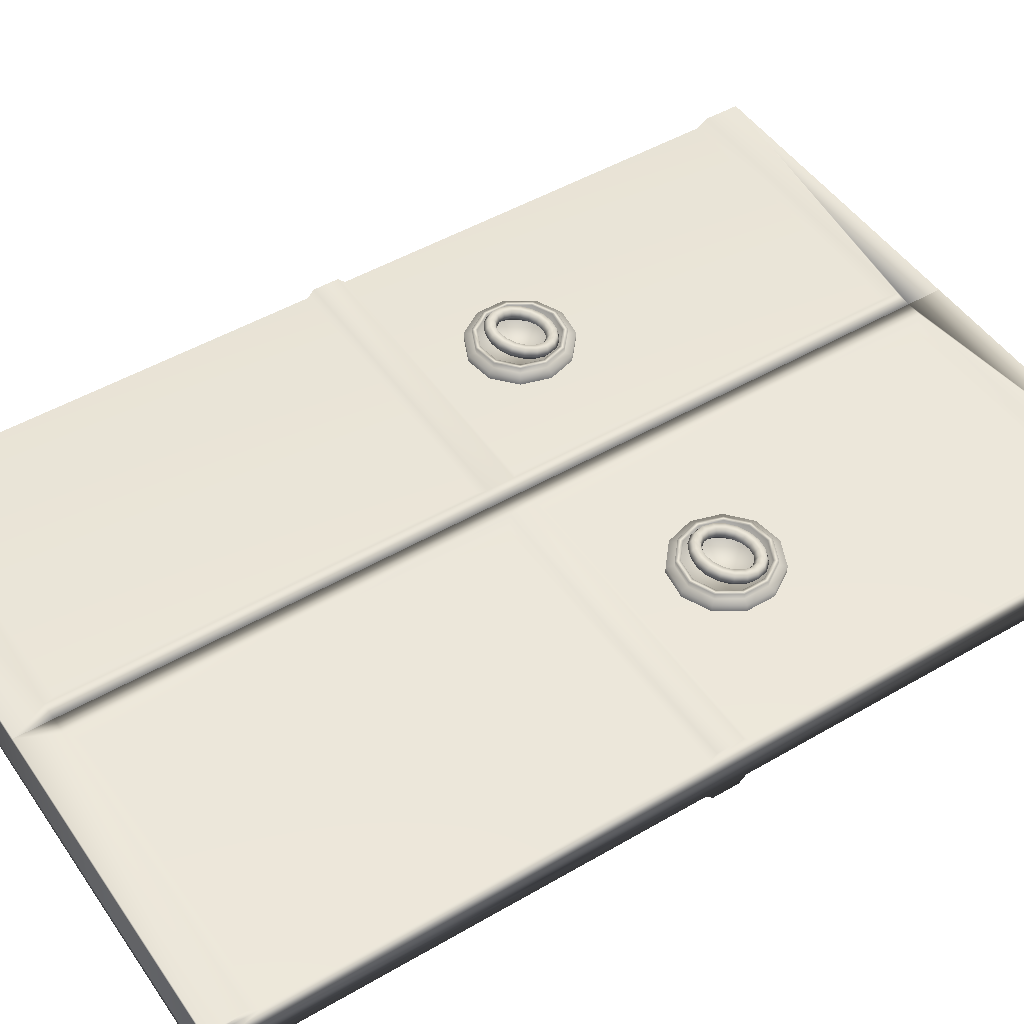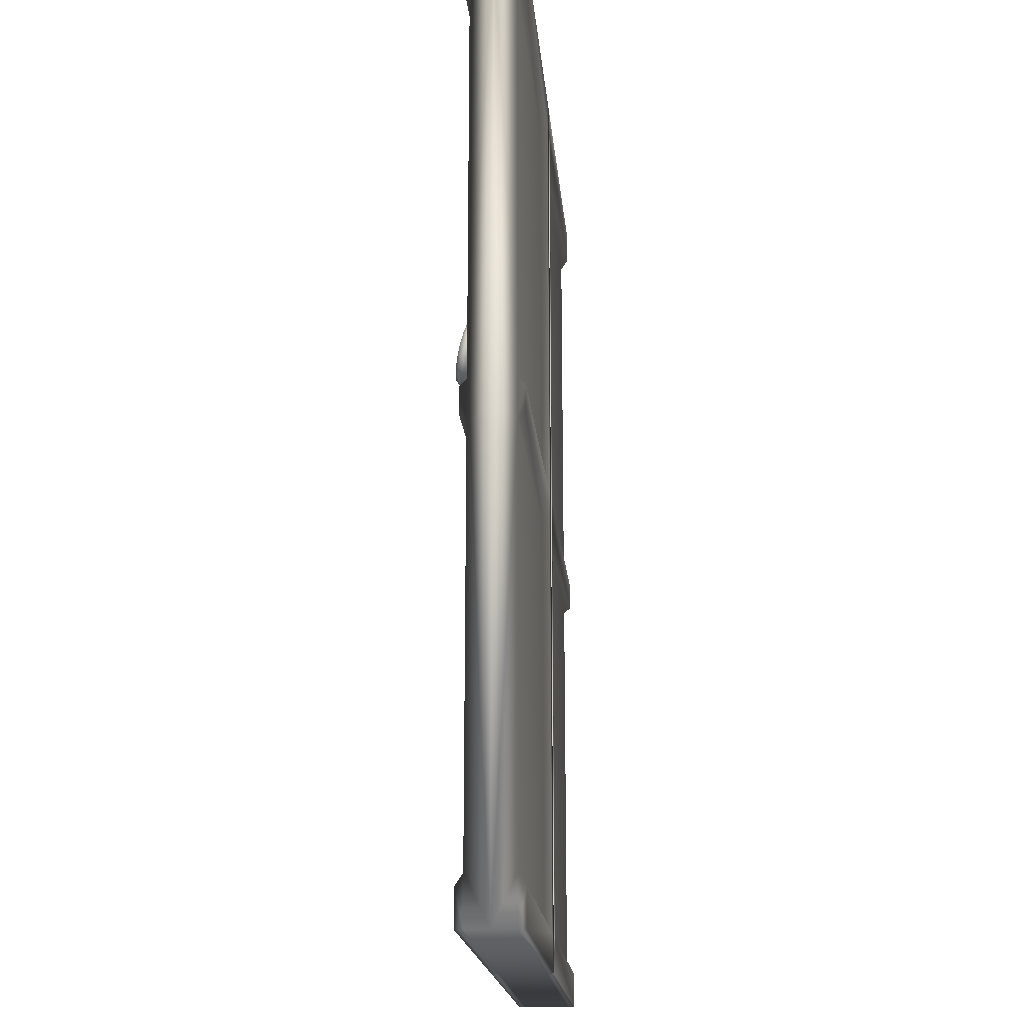
<metadata>
{"format":"obj","ext":"obj","renderer":"f3d","projection":"perspective","resolution":1024,"background":"white","views":[{"elev":48.4,"azim":56.9,"up":"+Z"},{"elev":-18.8,"azim":95.1,"up":"+Y"}]}
</metadata>
<code>
g Right_Side
v 18.59 0 1.352
v 0 0 1.352
v 0 0 0
v 18.59 0 0
v 18.59 26.57 1.352
v 18.59 2.79 1.352
v 18.59 27.75 0
v 1.517 28.92 1.352
v 18.59 28.92 1.352
v 18.59 52.71 1.352
v 1.517 52.71 1.352
v 1.517 26.57 1.352
v 1.517 2.79 1.352
v 18.59 55.5 1.352
v 18.59 55.5 1.78
v 18.59 53.39 1.78
v 18.59 28.52 1.78
v 18.59 26.98 1.78
v 1.018 28.52 1.78
v 0 55.5 1.352
v 0 55.5 1.78
v 1.018 26.98 1.78
v 1.018 53.39 1.78
v 18.59 2.13 1.78
v 18.59 0 1.78
v 1.018 2.13 1.78
v 0 28.52 1.78
v 0 26.98 1.78
v 0 2.13 1.78
v 0 0 1.78
v 18.59 55.5 0
v 18.59 0 -1.352
v 0 0 -1.352
v 18.59 26.57 -1.352
v 18.59 2.79 -1.352
v 1.517 28.92 -1.352
v 1.517 52.71 -1.352
v 18.59 52.71 -1.352
v 18.59 28.92 -1.352
v 1.517 2.79 -1.352
v 1.517 26.57 -1.352
v 18.59 53.39 -1.78
v 18.59 55.5 -1.78
v 18.59 55.5 -1.352
v 18.59 26.98 -1.78
v 18.59 28.52 -1.78
v 1.018 28.52 -1.78
v 0 55.5 -1.78
v 0 55.5 -1.352
v 1.018 26.98 -1.78
v 1.018 53.39 -1.78
v 18.59 0 -1.78
v 18.59 2.13 -1.78
v 1.018 2.13 -1.78
v 0 26.98 -1.78
v 0 28.52 -1.78
v 0 2.13 -1.78
v 0 0 -1.78
v 0 53.39 1.78
v 0 55.5 0
v 0 53.39 -1.78
f 1 2 3 4
f 5 6 4 7
f 8 9 10 11
f 6 1 4
f 6 5 12 13
f 10 14 15 16
f 5 9 17 18
f 9 8 19 17
f 14 20 21 15
f 12 5 18 22
f 8 11 23 19
f 1 6 24 25
f 13 12 22 26
f 11 10 16 23
f 6 13 26 24
f 23 16 15
f 22 18 17 19
f 22 19 27 28
f 26 22 28 29
f 24 26 25
f 26 29 30 25
f 7 9 5
f 31 10 9 7
f 31 14 10
f 32 4 3 33
f 34 7 4 35
f 36 37 38 39
f 35 4 32
f 35 40 41 34
f 38 42 43 44
f 34 45 46 39
f 39 46 47 36
f 44 43 48 49
f 41 50 45 34
f 36 47 51 37
f 32 52 53 35
f 40 54 50 41
f 37 51 42 38
f 35 53 54 40
f 51 43 42
f 50 47 46 45
f 50 55 56 47
f 54 57 55 50
f 53 52 54
f 54 52 58 57
f 7 34 39
f 31 7 39 38
f 31 38 44
f 2 1 25 30
f 59 23 15 21
f 27 19 23 59
f 20 14 31 60
f 58 52 32 33
f 48 43 51 61
f 61 51 47 56
f 60 31 44 49
f 57 58 30 29
f 55 57 29 28
f 56 55 28 27
f 61 56 27 59
f 48 61 59 21
g R_Handle_Guard
v 6.254 34.32 1.057
v 6.254 34.32 1.776
v 6.737 35.96 1.776
v 6.737 35.96 1.057
v 8.032 37.09 1.776
v 8.032 37.09 1.057
v 9.729 37.33 1.776
v 9.729 37.33 1.057
v 11.29 36.62 1.776
v 11.29 36.62 1.057
v 12.21 35.18 1.776
v 12.21 35.18 1.057
v 12.21 33.46 1.776
v 12.21 33.46 1.057
v 11.29 32.02 1.776
v 11.29 32.02 1.057
v 9.729 31.31 1.776
v 9.729 31.31 1.057
v 8.032 31.55 1.776
v 8.032 31.55 1.057
v 6.737 32.67 1.776
v 6.737 32.67 1.057
v 6.7 34.32 1.776
v 7.112 35.72 1.776
v 8.217 36.68 1.776
v 9.666 36.89 1.776
v 11 36.28 1.776
v 11.79 35.05 1.776
v 11.79 33.59 1.776
v 11 32.36 1.776
v 9.666 31.75 1.776
v 8.217 31.96 1.776
v 7.112 32.91 1.776
v 6.7 34.32 2.118
v 7.112 35.72 2.118
v 8.217 36.68 2.118
v 9.666 36.89 2.118
v 11 36.28 2.118
v 11.79 35.05 2.118
v 11.79 33.59 2.118
v 11 32.36 2.118
v 9.666 31.75 2.118
v 8.217 31.96 2.118
v 7.112 32.91 2.118
v 6.99 34.32 2.118
v 7.356 35.57 2.118
v 8.338 36.42 2.118
v 9.624 36.6 2.118
v 10.81 36.06 2.118
v 11.51 34.97 2.118
v 11.51 33.67 2.118
v 10.81 32.58 2.118
v 9.624 32.04 2.118
v 8.338 32.22 2.118
v 7.356 33.07 2.118
v 6.99 34.32 1.676
v 7.356 35.57 1.676
v 8.338 36.42 1.676
v 9.624 36.6 1.676
v 10.81 36.06 1.676
v 11.51 34.97 1.676
v 11.51 33.67 1.676
v 10.81 32.58 1.676
v 9.624 32.04 1.676
v 8.338 32.22 1.676
v 7.356 33.07 1.676
f 62 63 64 65
f 65 64 66 67
f 67 66 68 69
f 69 68 70 71
f 71 70 72 73
f 73 72 74 75
f 75 74 76 77
f 77 76 78 79
f 79 78 80 81
f 81 80 82 83
f 83 82 63 62
f 63 84 85 64
f 64 85 86 66
f 66 86 87 68
f 68 87 88 70
f 70 88 89 72
f 72 89 90 74
f 74 90 91 76
f 76 91 92 78
f 78 92 93 80
f 80 93 94 82
f 82 94 84 63
f 84 95 96 85
f 85 96 97 86
f 86 97 98 87
f 87 98 99 88
f 88 99 100 89
f 89 100 101 90
f 90 101 102 91
f 91 102 103 92
f 92 103 104 93
f 93 104 105 94
f 94 105 95 84
f 95 106 107 96
f 96 107 108 97
f 97 108 109 98
f 98 109 110 99
f 99 110 111 100
f 100 111 112 101
f 101 112 113 102
f 102 113 114 103
f 103 114 115 104
f 104 115 116 105
f 105 116 106 95
f 106 117 118 107
f 107 118 119 108
f 108 119 120 109
f 109 120 121 110
f 110 121 122 111
f 111 122 123 112
f 112 123 124 113
f 113 124 125 114
f 114 125 126 115
f 115 126 127 116
f 116 127 117 106
f 118 117 127 126 125 124 123 122 121 120 119
g R_Handle
v 8.646 36.23 2.045
v 9.296 36.34 2.015
v 9.296 36.44 1.653
v 8.582 36.31 1.685
v 8.774 35.89 2.136
v 9.296 35.98 2.112
v 8.838 35.63 1.868
v 9.296 35.71 1.847
v 8.774 35.72 1.508
v 9.296 35.81 1.485
v 8.646 36.06 1.417
v 9.296 36.17 1.387
v 8.074 35.91 2.13
v 7.954 35.96 1.779
v 8.315 35.63 2.205
v 8.436 35.41 1.928
v 8.315 35.46 1.577
v 8.074 35.74 1.503
v 7.65 35.42 2.261
v 7.487 35.43 1.923
v 7.975 35.24 2.31
v 8.137 35.07 2.02
v 7.975 35.07 1.682
v 7.65 35.25 1.633
v 7.424 34.82 2.422
v 7.239 34.77 2.099
v 7.793 34.76 2.439
v 7.978 34.64 2.133
v 7.793 34.59 1.811
v 7.424 34.65 1.794
v 7.424 34.18 2.593
v 7.239 34.07 2.287
v 7.793 34.25 2.576
v 7.978 34.19 2.253
v 7.793 34.08 1.948
v 7.424 34.02 1.965
v 7.65 33.59 2.753
v 7.487 33.41 2.464
v 7.975 33.77 2.705
v 8.137 33.77 2.366
v 7.975 33.6 2.077
v 7.65 33.42 2.126
v 8.074 33.1 2.884
v 7.954 32.87 2.607
v 8.315 33.37 2.81
v 8.436 33.43 2.459
v 8.315 33.21 2.182
v 8.074 32.93 2.256
v 8.646 32.78 2.97
v 8.582 32.52 2.701
v 8.774 33.12 2.878
v 8.838 33.2 2.519
v 8.774 32.95 2.251
v 8.646 32.61 2.342
v 9.296 32.67 2.999
v 9.296 32.4 2.734
v 9.296 33.03 2.902
v 9.296 33.13 2.54
v 9.296 32.86 2.274
v 9.296 32.5 2.372
v 9.946 32.78 2.97
v 10.01 32.52 2.701
v 9.818 33.12 2.878
v 9.754 33.2 2.519
v 9.818 32.95 2.251
v 9.946 32.61 2.342
v 10.52 33.1 2.884
v 10.64 32.87 2.607
v 10.28 33.37 2.81
v 10.16 33.43 2.459
v 10.28 33.21 2.182
v 10.52 32.93 2.256
v 10.94 33.59 2.753
v 11.1 33.41 2.464
v 10.62 33.77 2.705
v 10.45 33.77 2.366
v 10.62 33.6 2.077
v 10.94 33.42 2.126
v 11.17 34.18 2.593
v 11.35 34.07 2.287
v 10.8 34.25 2.576
v 10.61 34.19 2.253
v 10.8 34.08 1.948
v 11.17 34.02 1.965
v 11.17 34.82 2.422
v 11.35 34.77 2.099
v 10.8 34.76 2.439
v 10.61 34.64 2.133
v 10.8 34.59 1.811
v 11.17 34.65 1.794
v 10.94 35.42 2.261
v 11.1 35.43 1.923
v 10.62 35.24 2.31
v 10.45 35.07 2.02
v 10.62 35.07 1.682
v 10.94 35.25 1.633
v 10.52 35.91 2.13
v 10.64 35.96 1.779
v 10.28 35.63 2.205
v 10.16 35.41 1.928
v 10.28 35.46 1.577
v 10.52 35.74 1.503
v 9.946 36.23 2.045
v 10.01 36.31 1.685
v 9.818 35.89 2.136
v 9.754 35.63 1.868
v 9.818 35.72 1.508
v 9.946 36.06 1.417
f 128 129 130 131
f 132 133 129 128
f 134 135 133 132
f 136 137 135 134
f 138 139 137 136
f 131 130 139 138
f 140 128 131 141
f 142 132 128 140
f 143 134 132 142
f 144 136 134 143
f 145 138 136 144
f 141 131 138 145
f 146 140 141 147
f 148 142 140 146
f 149 143 142 148
f 150 144 143 149
f 151 145 144 150
f 147 141 145 151
f 152 146 147 153
f 154 148 146 152
f 155 149 148 154
f 156 150 149 155
f 157 151 150 156
f 153 147 151 157
f 158 152 153 159
f 160 154 152 158
f 161 155 154 160
f 162 156 155 161
f 163 157 156 162
f 159 153 157 163
f 164 158 159 165
f 166 160 158 164
f 167 161 160 166
f 168 162 161 167
f 169 163 162 168
f 165 159 163 169
f 170 164 165 171
f 172 166 164 170
f 173 167 166 172
f 174 168 167 173
f 175 169 168 174
f 171 165 169 175
f 176 170 171 177
f 178 172 170 176
f 179 173 172 178
f 180 174 173 179
f 181 175 174 180
f 177 171 175 181
f 182 176 177 183
f 184 178 176 182
f 185 179 178 184
f 186 180 179 185
f 187 181 180 186
f 183 177 181 187
f 188 182 183 189
f 190 184 182 188
f 191 185 184 190
f 192 186 185 191
f 193 187 186 192
f 189 183 187 193
f 194 188 189 195
f 196 190 188 194
f 197 191 190 196
f 198 192 191 197
f 199 193 192 198
f 195 189 193 199
f 200 194 195 201
f 202 196 194 200
f 203 197 196 202
f 204 198 197 203
f 205 199 198 204
f 201 195 199 205
f 206 200 201 207
f 208 202 200 206
f 209 203 202 208
f 210 204 203 209
f 211 205 204 210
f 207 201 205 211
f 212 206 207 213
f 214 208 206 212
f 215 209 208 214
f 216 210 209 215
f 217 211 210 216
f 213 207 211 217
f 218 212 213 219
f 220 214 212 218
f 221 215 214 220
f 222 216 215 221
f 223 217 216 222
f 219 213 217 223
f 224 218 219 225
f 226 220 218 224
f 227 221 220 226
f 228 222 221 227
f 229 223 222 228
f 225 219 223 229
f 230 224 225 231
f 232 226 224 230
f 233 227 226 232
f 234 228 227 233
f 235 229 228 234
f 231 225 229 235
f 129 230 231 130
f 133 232 230 129
f 135 233 232 133
f 137 234 233 135
f 139 235 234 137
f 130 231 235 139
g Left_Side
v -18.59 0 1.352
v -18.59 0 0
v 0 0 0
v 0 0 1.352
v -18.59 26.57 1.352
v -18.59 27.75 0
v -18.59 2.79 1.352
v -1.517 28.92 1.352
v -1.517 52.71 1.352
v -18.59 52.71 1.352
v -18.59 28.92 1.352
v -1.517 2.79 1.352
v -1.517 26.57 1.352
v -18.59 53.39 1.78
v -18.59 55.5 1.78
v -18.59 55.5 1.352
v -18.59 26.98 1.78
v -18.59 28.52 1.78
v -1.018 28.52 1.78
v 0 55.5 1.78
v 0 55.5 1.352
v -1.018 26.98 1.78
v -1.018 53.39 1.78
v -18.59 0 1.78
v -18.59 2.13 1.78
v -1.018 2.13 1.78
v 0 26.98 1.78
v 0 28.52 1.78
v 0 2.13 1.78
v 0 0 1.78
v -18.59 55.5 0
v -18.59 0 -1.352
v 0 0 -1.352
v -18.59 26.57 -1.352
v -18.59 2.79 -1.352
v -1.517 28.92 -1.352
v -18.59 28.92 -1.352
v -18.59 52.71 -1.352
v -1.517 52.71 -1.352
v -1.517 26.57 -1.352
v -1.517 2.79 -1.352
v -18.59 55.5 -1.352
v -18.59 55.5 -1.78
v -18.59 53.39 -1.78
v -18.59 28.52 -1.78
v -18.59 26.98 -1.78
v -1.018 28.52 -1.78
v 0 55.5 -1.352
v 0 55.5 -1.78
v -1.018 26.98 -1.78
v -1.018 53.39 -1.78
v -18.59 2.13 -1.78
v -18.59 0 -1.78
v -1.018 2.13 -1.78
v 0 28.52 -1.78
v 0 26.98 -1.78
v 0 2.13 -1.78
v 0 0 -1.78
v 0 53.39 1.78
v 0 55.5 0
v 0 53.39 -1.78
f 236 237 238 239
f 240 241 237 242
f 243 244 245 246
f 242 237 236
f 242 247 248 240
f 245 249 250 251
f 240 252 253 246
f 246 253 254 243
f 251 250 255 256
f 248 257 252 240
f 243 254 258 244
f 236 259 260 242
f 247 261 257 248
f 244 258 249 245
f 242 260 261 247
f 258 250 249
f 257 254 253 252
f 257 262 263 254
f 261 264 262 257
f 260 259 261
f 261 259 265 264
f 241 240 246
f 266 241 246 245
f 266 245 251
f 267 268 238 237
f 269 270 237 241
f 271 272 273 274
f 270 267 237
f 270 269 275 276
f 273 277 278 279
f 269 272 280 281
f 272 271 282 280
f 277 283 284 278
f 275 269 281 285
f 271 274 286 282
f 267 270 287 288
f 276 275 285 289
f 274 273 279 286
f 270 276 289 287
f 286 279 278
f 285 281 280 282
f 285 282 290 291
f 289 285 291 292
f 287 289 288
f 289 292 293 288
f 241 272 269
f 266 273 272 241
f 266 277 273
f 239 265 259 236
f 294 255 250 258
f 263 294 258 254
f 256 295 266 251
f 293 268 267 288
f 284 296 286 278
f 296 290 282 286
f 295 283 277 266
f 292 264 265 293
f 291 262 264 292
f 290 263 262 291
f 296 294 263 290
f 284 255 294 296
g L_Handle_Guard
v -6.254 34.32 1.057
v -6.737 35.96 1.057
v -6.737 35.96 1.776
v -6.254 34.32 1.776
v -8.032 37.09 1.057
v -8.032 37.09 1.776
v -9.729 37.33 1.057
v -9.729 37.33 1.776
v -11.29 36.62 1.057
v -11.29 36.62 1.776
v -12.21 35.18 1.057
v -12.21 35.18 1.776
v -12.21 33.46 1.057
v -12.21 33.46 1.776
v -11.29 32.02 1.057
v -11.29 32.02 1.776
v -9.729 31.31 1.057
v -9.729 31.31 1.776
v -8.032 31.55 1.057
v -8.032 31.55 1.776
v -6.737 32.67 1.057
v -6.737 32.67 1.776
v -7.112 35.72 1.776
v -6.7 34.32 1.776
v -8.217 36.68 1.776
v -9.666 36.89 1.776
v -11 36.28 1.776
v -11.79 35.05 1.776
v -11.79 33.59 1.776
v -11 32.36 1.776
v -9.666 31.75 1.776
v -8.217 31.96 1.776
v -7.112 32.91 1.776
v -7.112 35.72 2.118
v -6.7 34.32 2.118
v -8.217 36.68 2.118
v -9.666 36.89 2.118
v -11 36.28 2.118
v -11.79 35.05 2.118
v -11.79 33.59 2.118
v -11 32.36 2.118
v -9.666 31.75 2.118
v -8.217 31.96 2.118
v -7.112 32.91 2.118
v -7.356 35.57 2.118
v -6.99 34.32 2.118
v -8.338 36.42 2.118
v -9.624 36.6 2.118
v -10.81 36.06 2.118
v -11.51 34.97 2.118
v -11.51 33.67 2.118
v -10.81 32.58 2.118
v -9.624 32.04 2.118
v -8.338 32.22 2.118
v -7.356 33.07 2.118
v -7.356 35.57 1.676
v -6.99 34.32 1.676
v -8.338 36.42 1.676
v -9.624 36.6 1.676
v -10.81 36.06 1.676
v -11.51 34.97 1.676
v -11.51 33.67 1.676
v -10.81 32.58 1.676
v -9.624 32.04 1.676
v -8.338 32.22 1.676
v -7.356 33.07 1.676
f 297 298 299 300
f 298 301 302 299
f 301 303 304 302
f 303 305 306 304
f 305 307 308 306
f 307 309 310 308
f 309 311 312 310
f 311 313 314 312
f 313 315 316 314
f 315 317 318 316
f 317 297 300 318
f 300 299 319 320
f 299 302 321 319
f 302 304 322 321
f 304 306 323 322
f 306 308 324 323
f 308 310 325 324
f 310 312 326 325
f 312 314 327 326
f 314 316 328 327
f 316 318 329 328
f 318 300 320 329
f 320 319 330 331
f 319 321 332 330
f 321 322 333 332
f 322 323 334 333
f 323 324 335 334
f 324 325 336 335
f 325 326 337 336
f 326 327 338 337
f 327 328 339 338
f 328 329 340 339
f 329 320 331 340
f 331 330 341 342
f 330 332 343 341
f 332 333 344 343
f 333 334 345 344
f 334 335 346 345
f 335 336 347 346
f 336 337 348 347
f 337 338 349 348
f 338 339 350 349
f 339 340 351 350
f 340 331 342 351
f 342 341 352 353
f 341 343 354 352
f 343 344 355 354
f 344 345 356 355
f 345 346 357 356
f 346 347 358 357
f 347 348 359 358
f 348 349 360 359
f 349 350 361 360
f 350 351 362 361
f 351 342 353 362
f 352 354 355 356 357 358 359 360 361 362 353
g L_Handle
v -9.296 36.44 1.653
v -9.296 36.34 2.015
v -8.646 36.23 2.045
v -8.582 36.31 1.685
v -9.296 35.98 2.112
v -8.774 35.89 2.136
v -9.296 35.71 1.847
v -8.838 35.63 1.868
v -9.296 35.81 1.485
v -8.774 35.72 1.508
v -9.296 36.17 1.387
v -8.646 36.06 1.417
v -8.074 35.91 2.13
v -7.954 35.96 1.779
v -8.315 35.63 2.205
v -8.436 35.41 1.928
v -8.315 35.46 1.577
v -8.074 35.74 1.503
v -7.65 35.42 2.261
v -7.487 35.43 1.923
v -7.975 35.24 2.31
v -8.137 35.07 2.02
v -7.975 35.07 1.682
v -7.65 35.25 1.633
v -7.424 34.82 2.422
v -7.239 34.77 2.099
v -7.793 34.76 2.439
v -7.978 34.64 2.133
v -7.793 34.59 1.811
v -7.424 34.65 1.794
v -7.424 34.18 2.593
v -7.239 34.07 2.287
v -7.793 34.25 2.576
v -7.978 34.19 2.253
v -7.793 34.08 1.948
v -7.424 34.02 1.965
v -7.65 33.59 2.753
v -7.487 33.41 2.464
v -7.975 33.77 2.705
v -8.137 33.77 2.366
v -7.975 33.6 2.077
v -7.65 33.42 2.126
v -8.074 33.1 2.884
v -7.954 32.87 2.607
v -8.315 33.37 2.81
v -8.436 33.43 2.459
v -8.315 33.21 2.182
v -8.074 32.93 2.256
v -8.646 32.78 2.97
v -8.582 32.52 2.701
v -8.774 33.12 2.878
v -8.838 33.2 2.519
v -8.774 32.95 2.251
v -8.646 32.61 2.342
v -9.296 32.67 2.999
v -9.296 32.4 2.734
v -9.296 33.03 2.902
v -9.296 33.13 2.54
v -9.296 32.86 2.274
v -9.296 32.5 2.372
v -9.946 32.78 2.97
v -10.01 32.52 2.701
v -9.818 33.12 2.878
v -9.754 33.2 2.519
v -9.818 32.95 2.251
v -9.946 32.61 2.342
v -10.52 33.1 2.884
v -10.64 32.87 2.607
v -10.28 33.37 2.81
v -10.16 33.43 2.459
v -10.28 33.21 2.182
v -10.52 32.93 2.256
v -10.94 33.59 2.753
v -11.1 33.41 2.464
v -10.62 33.77 2.705
v -10.45 33.77 2.366
v -10.62 33.6 2.077
v -10.94 33.42 2.126
v -11.17 34.18 2.593
v -11.35 34.07 2.287
v -10.8 34.25 2.576
v -10.61 34.19 2.253
v -10.8 34.08 1.948
v -11.17 34.02 1.965
v -11.17 34.82 2.422
v -11.35 34.77 2.099
v -10.8 34.76 2.439
v -10.61 34.64 2.133
v -10.8 34.59 1.811
v -11.17 34.65 1.794
v -10.94 35.42 2.261
v -11.1 35.43 1.923
v -10.62 35.24 2.31
v -10.45 35.07 2.02
v -10.62 35.07 1.682
v -10.94 35.25 1.633
v -10.52 35.91 2.13
v -10.64 35.96 1.779
v -10.28 35.63 2.205
v -10.16 35.41 1.928
v -10.28 35.46 1.577
v -10.52 35.74 1.503
v -9.946 36.23 2.045
v -10.01 36.31 1.685
v -9.818 35.89 2.136
v -9.754 35.63 1.868
v -9.818 35.72 1.508
v -9.946 36.06 1.417
f 363 364 365 366
f 364 367 368 365
f 367 369 370 368
f 369 371 372 370
f 371 373 374 372
f 373 363 366 374
f 366 365 375 376
f 365 368 377 375
f 368 370 378 377
f 370 372 379 378
f 372 374 380 379
f 374 366 376 380
f 376 375 381 382
f 375 377 383 381
f 377 378 384 383
f 378 379 385 384
f 379 380 386 385
f 380 376 382 386
f 382 381 387 388
f 381 383 389 387
f 383 384 390 389
f 384 385 391 390
f 385 386 392 391
f 386 382 388 392
f 388 387 393 394
f 387 389 395 393
f 389 390 396 395
f 390 391 397 396
f 391 392 398 397
f 392 388 394 398
f 394 393 399 400
f 393 395 401 399
f 395 396 402 401
f 396 397 403 402
f 397 398 404 403
f 398 394 400 404
f 400 399 405 406
f 399 401 407 405
f 401 402 408 407
f 402 403 409 408
f 403 404 410 409
f 404 400 406 410
f 406 405 411 412
f 405 407 413 411
f 407 408 414 413
f 408 409 415 414
f 409 410 416 415
f 410 406 412 416
f 412 411 417 418
f 411 413 419 417
f 413 414 420 419
f 414 415 421 420
f 415 416 422 421
f 416 412 418 422
f 418 417 423 424
f 417 419 425 423
f 419 420 426 425
f 420 421 427 426
f 421 422 428 427
f 422 418 424 428
f 424 423 429 430
f 423 425 431 429
f 425 426 432 431
f 426 427 433 432
f 427 428 434 433
f 428 424 430 434
f 430 429 435 436
f 429 431 437 435
f 431 432 438 437
f 432 433 439 438
f 433 434 440 439
f 434 430 436 440
f 436 435 441 442
f 435 437 443 441
f 437 438 444 443
f 438 439 445 444
f 439 440 446 445
f 440 436 442 446
f 442 441 447 448
f 441 443 449 447
f 443 444 450 449
f 444 445 451 450
f 445 446 452 451
f 446 442 448 452
f 448 447 453 454
f 447 449 455 453
f 449 450 456 455
f 450 451 457 456
f 451 452 458 457
f 452 448 454 458
f 454 453 459 460
f 453 455 461 459
f 455 456 462 461
f 456 457 463 462
f 457 458 464 463
f 458 454 460 464
f 460 459 465 466
f 459 461 467 465
f 461 462 468 467
f 462 463 469 468
f 463 464 470 469
f 464 460 466 470
f 466 465 364 363
f 465 467 367 364
f 467 468 369 367
f 468 469 371 369
f 469 470 373 371
f 470 466 363 373

</code>
